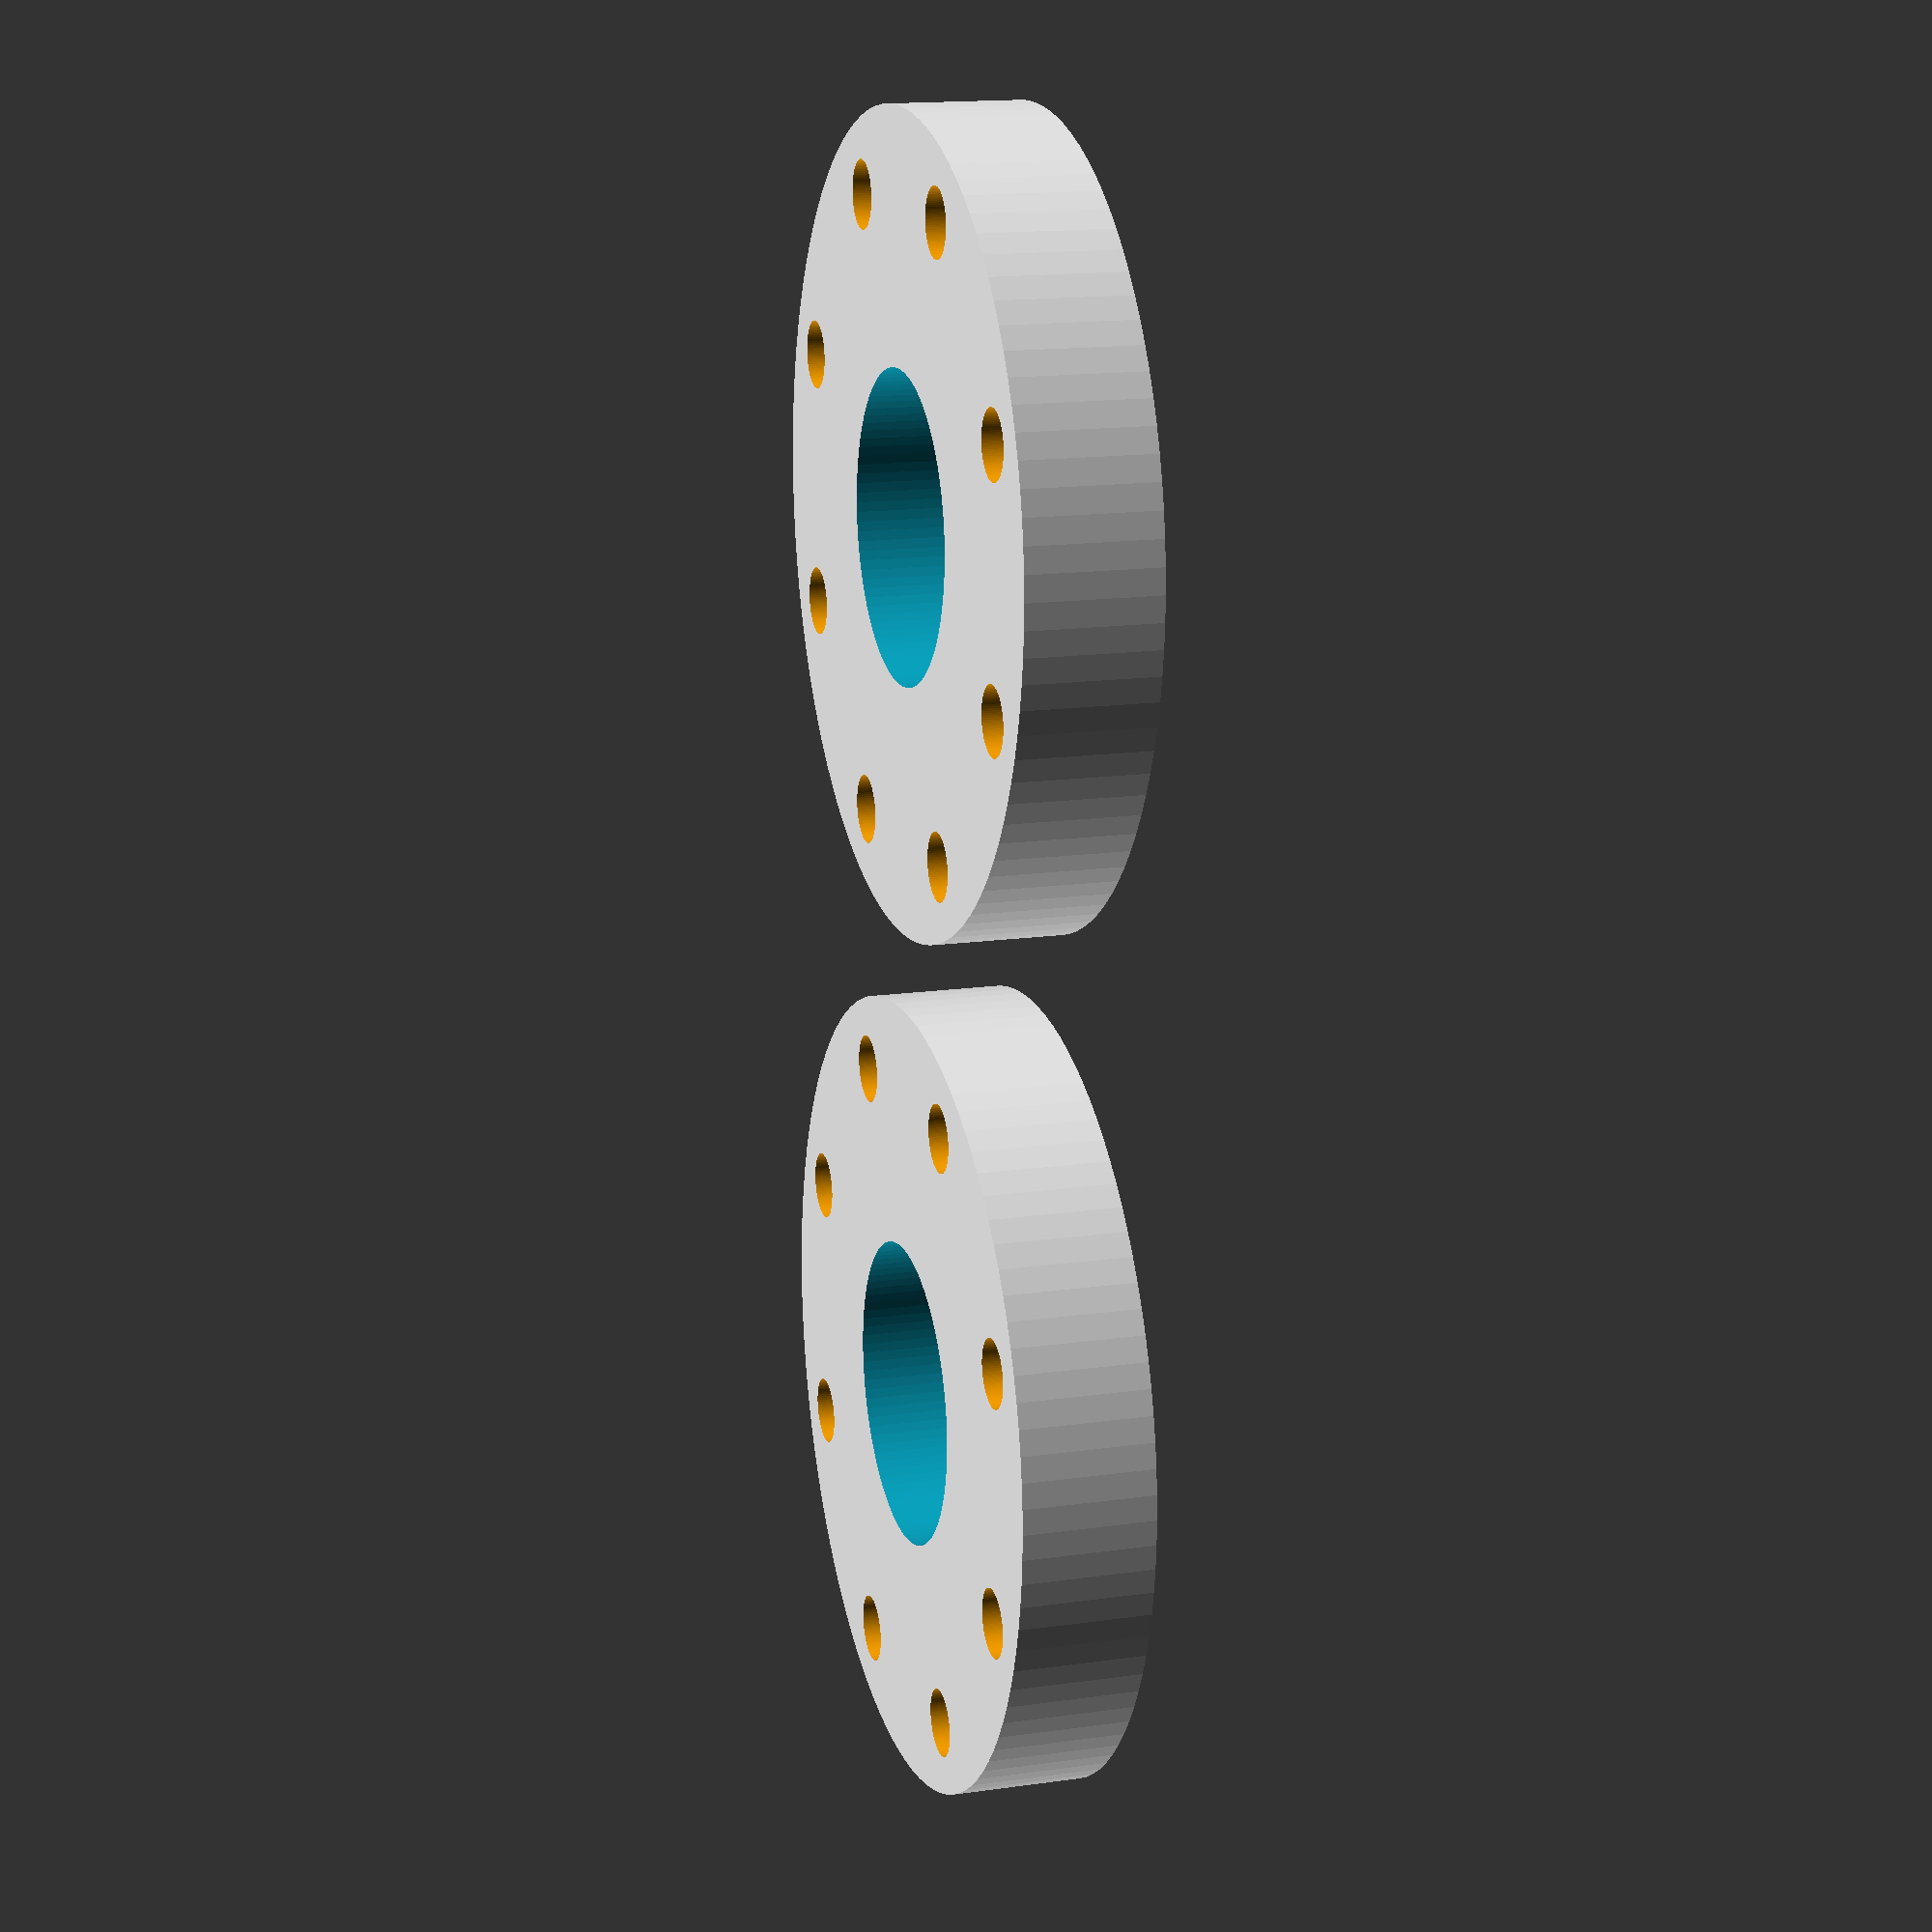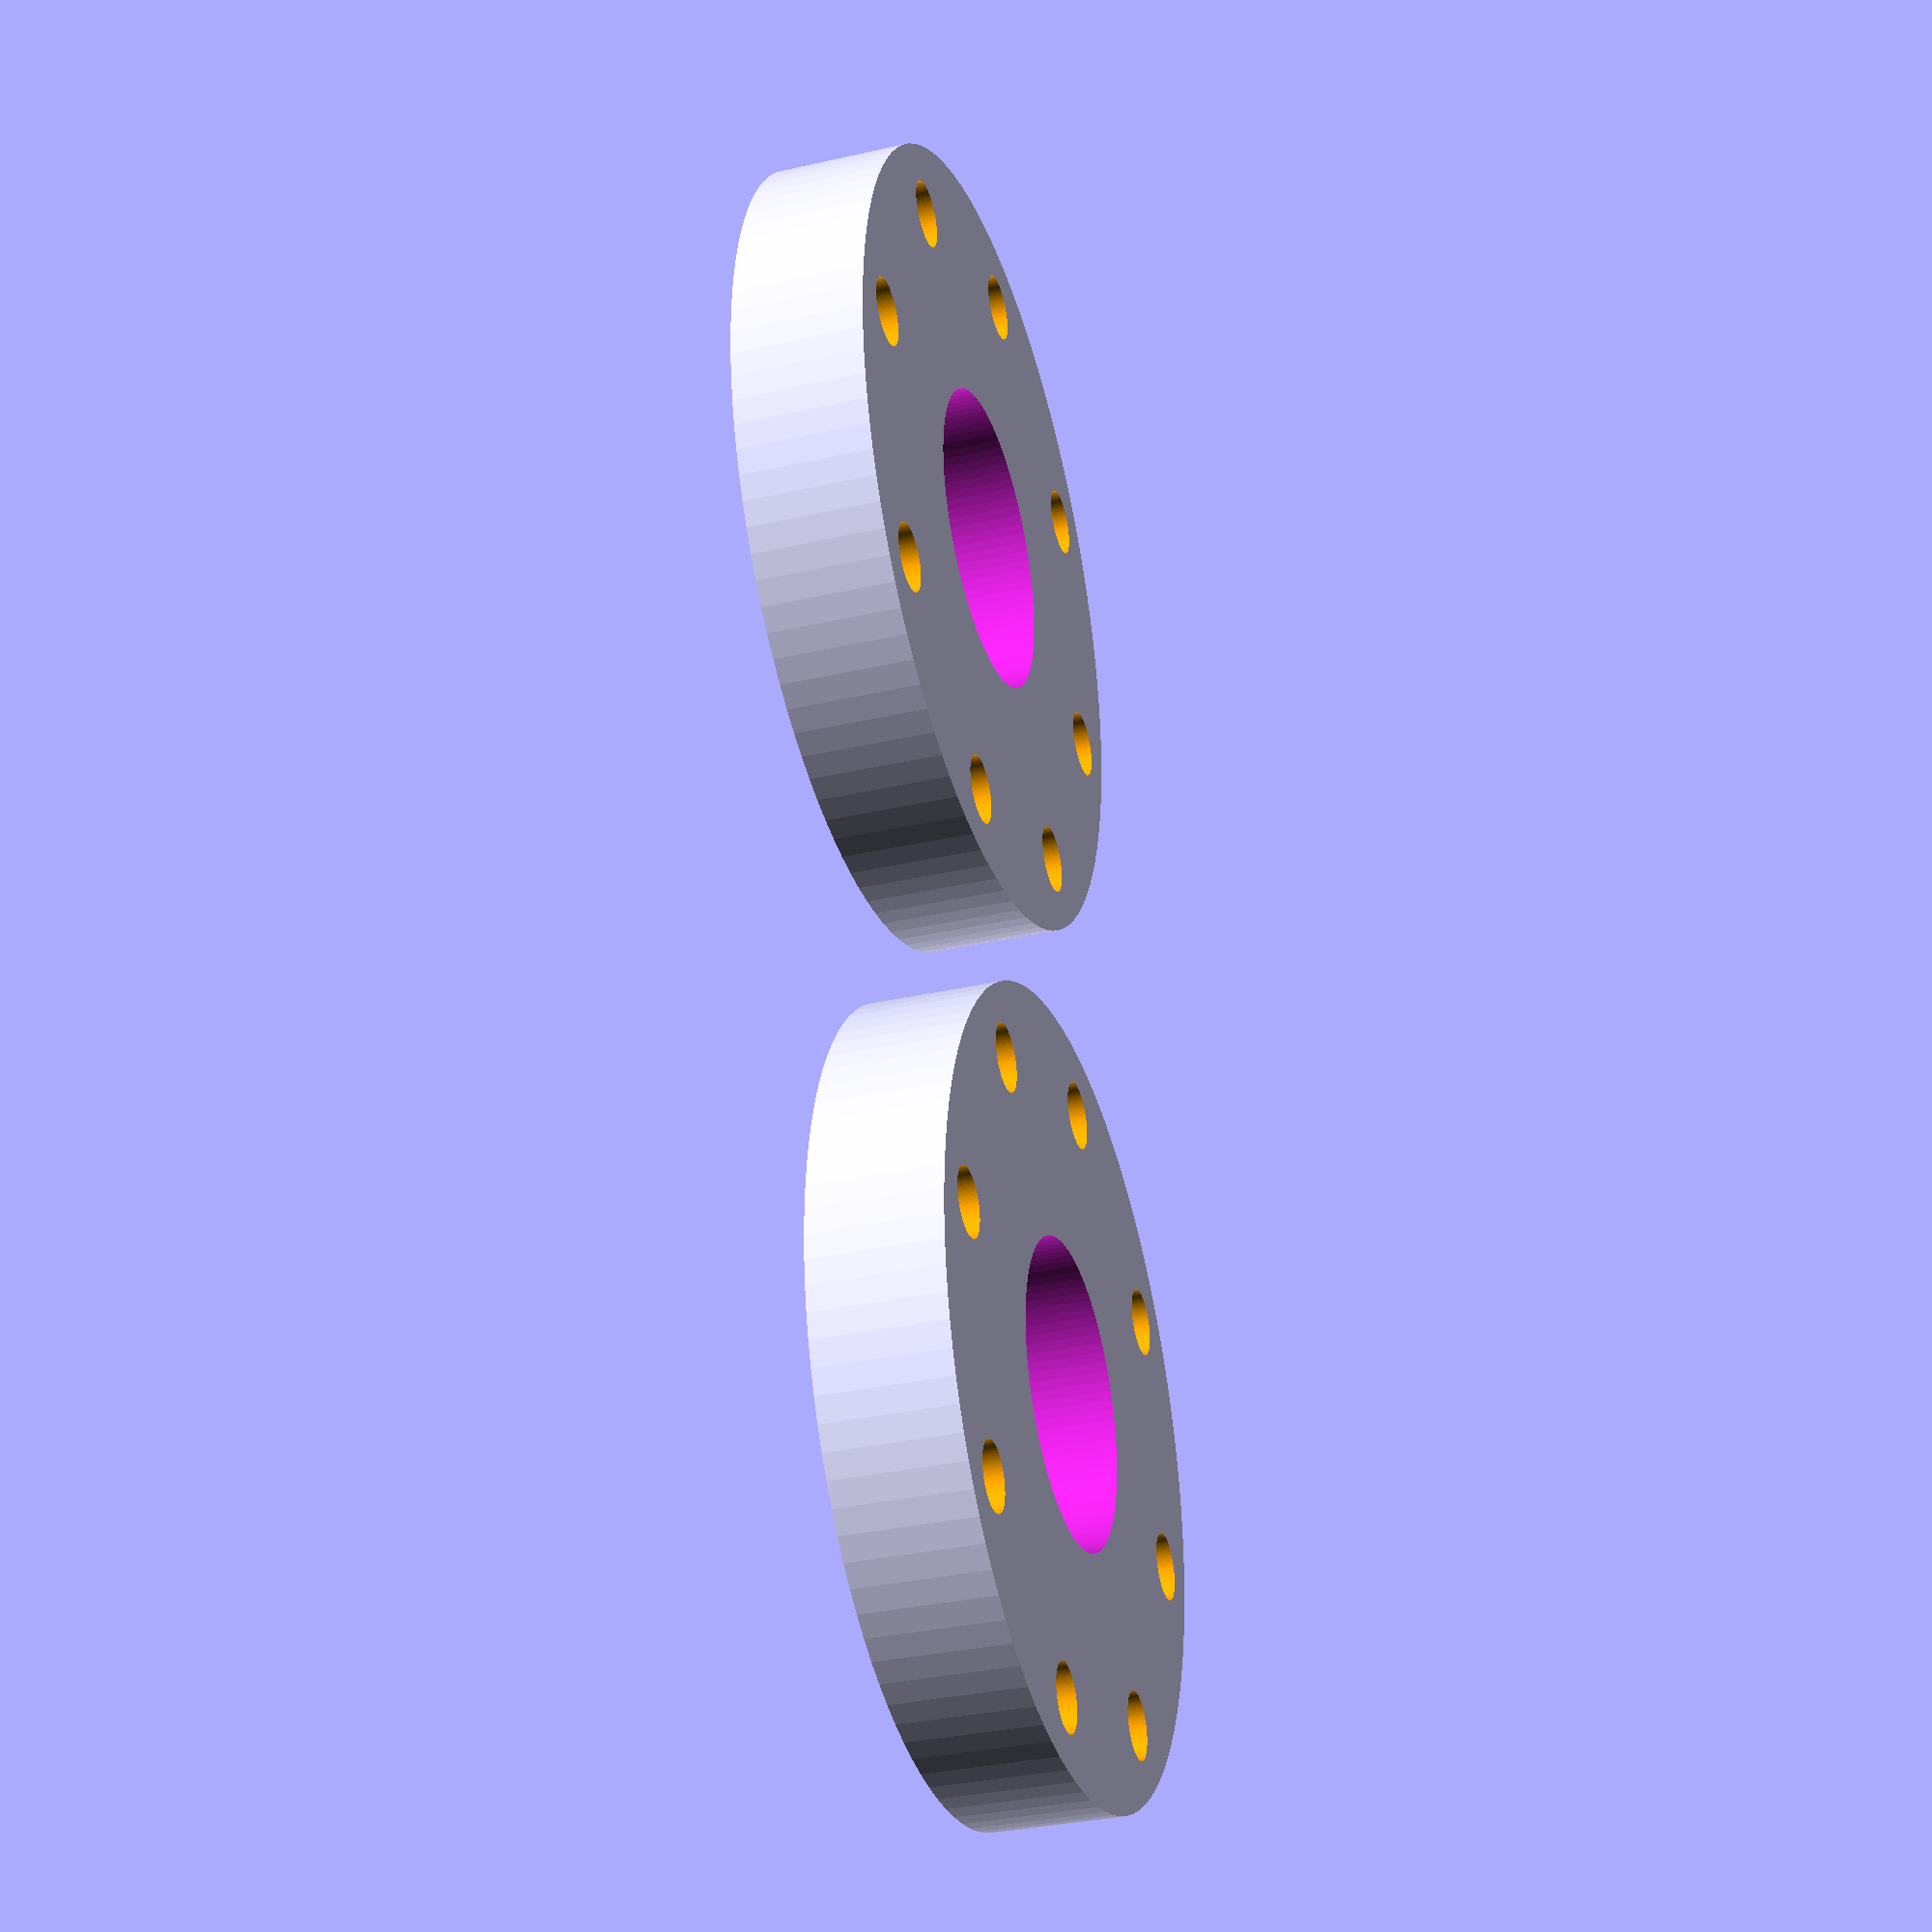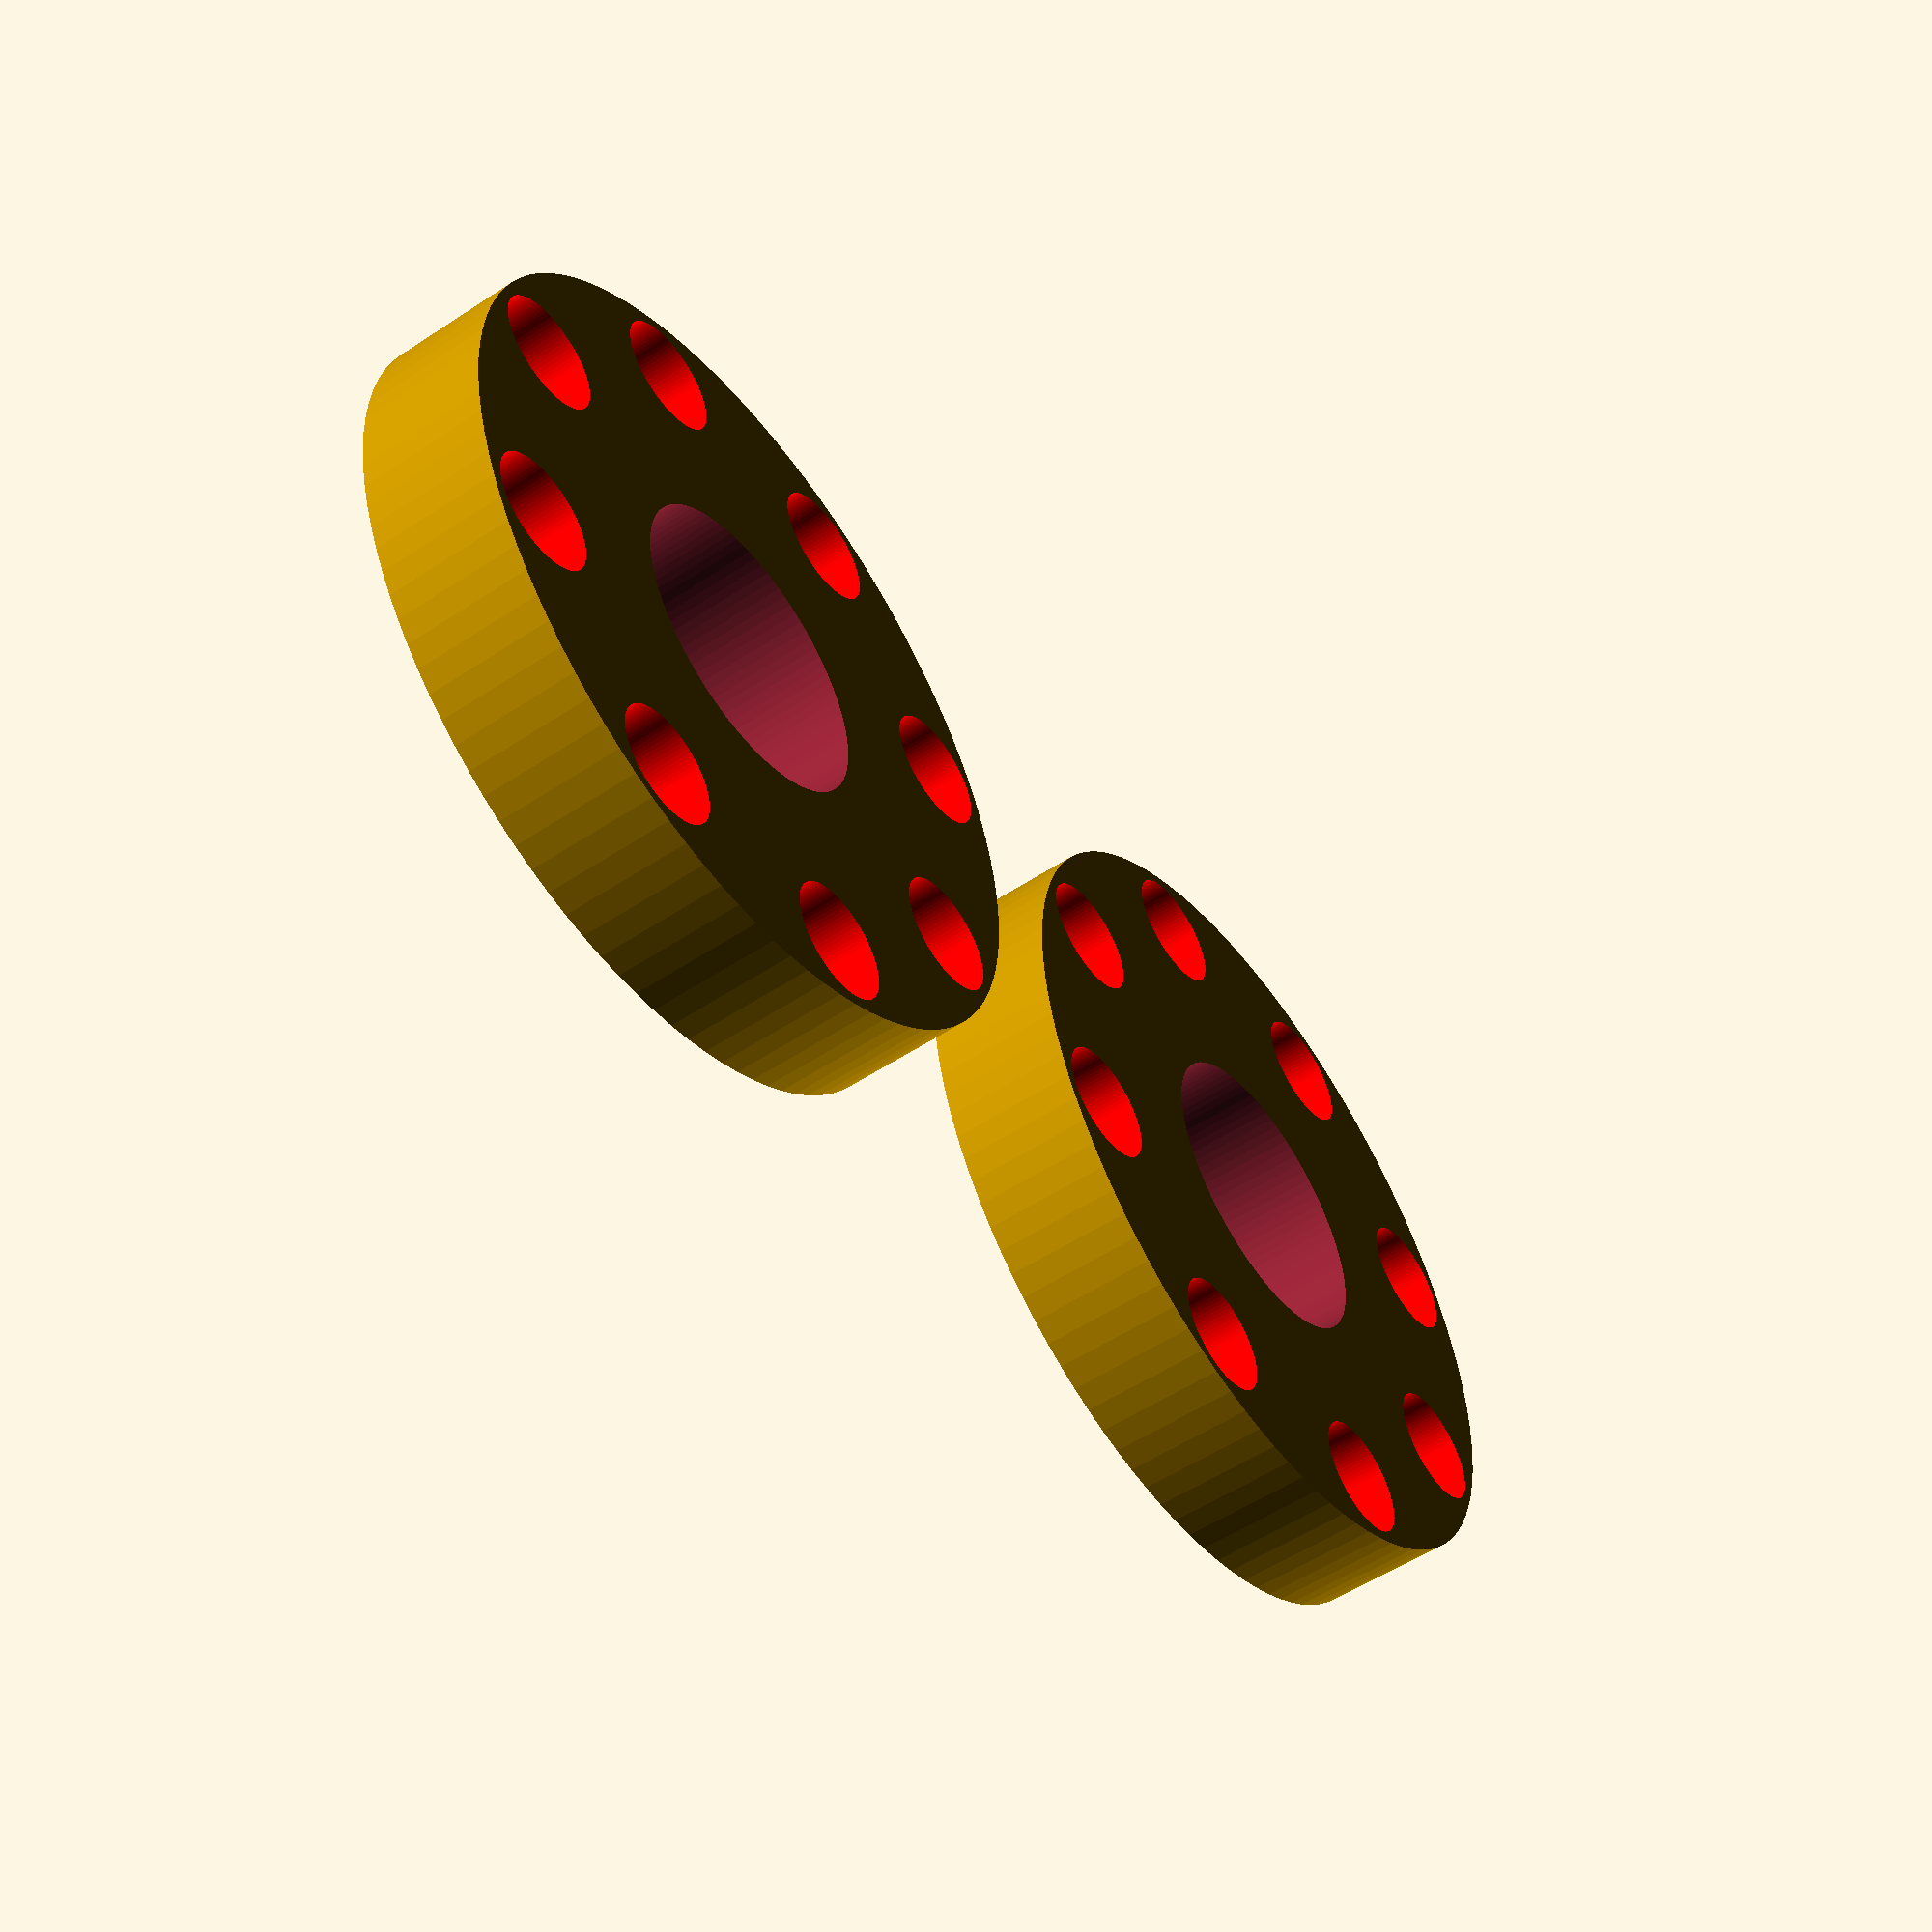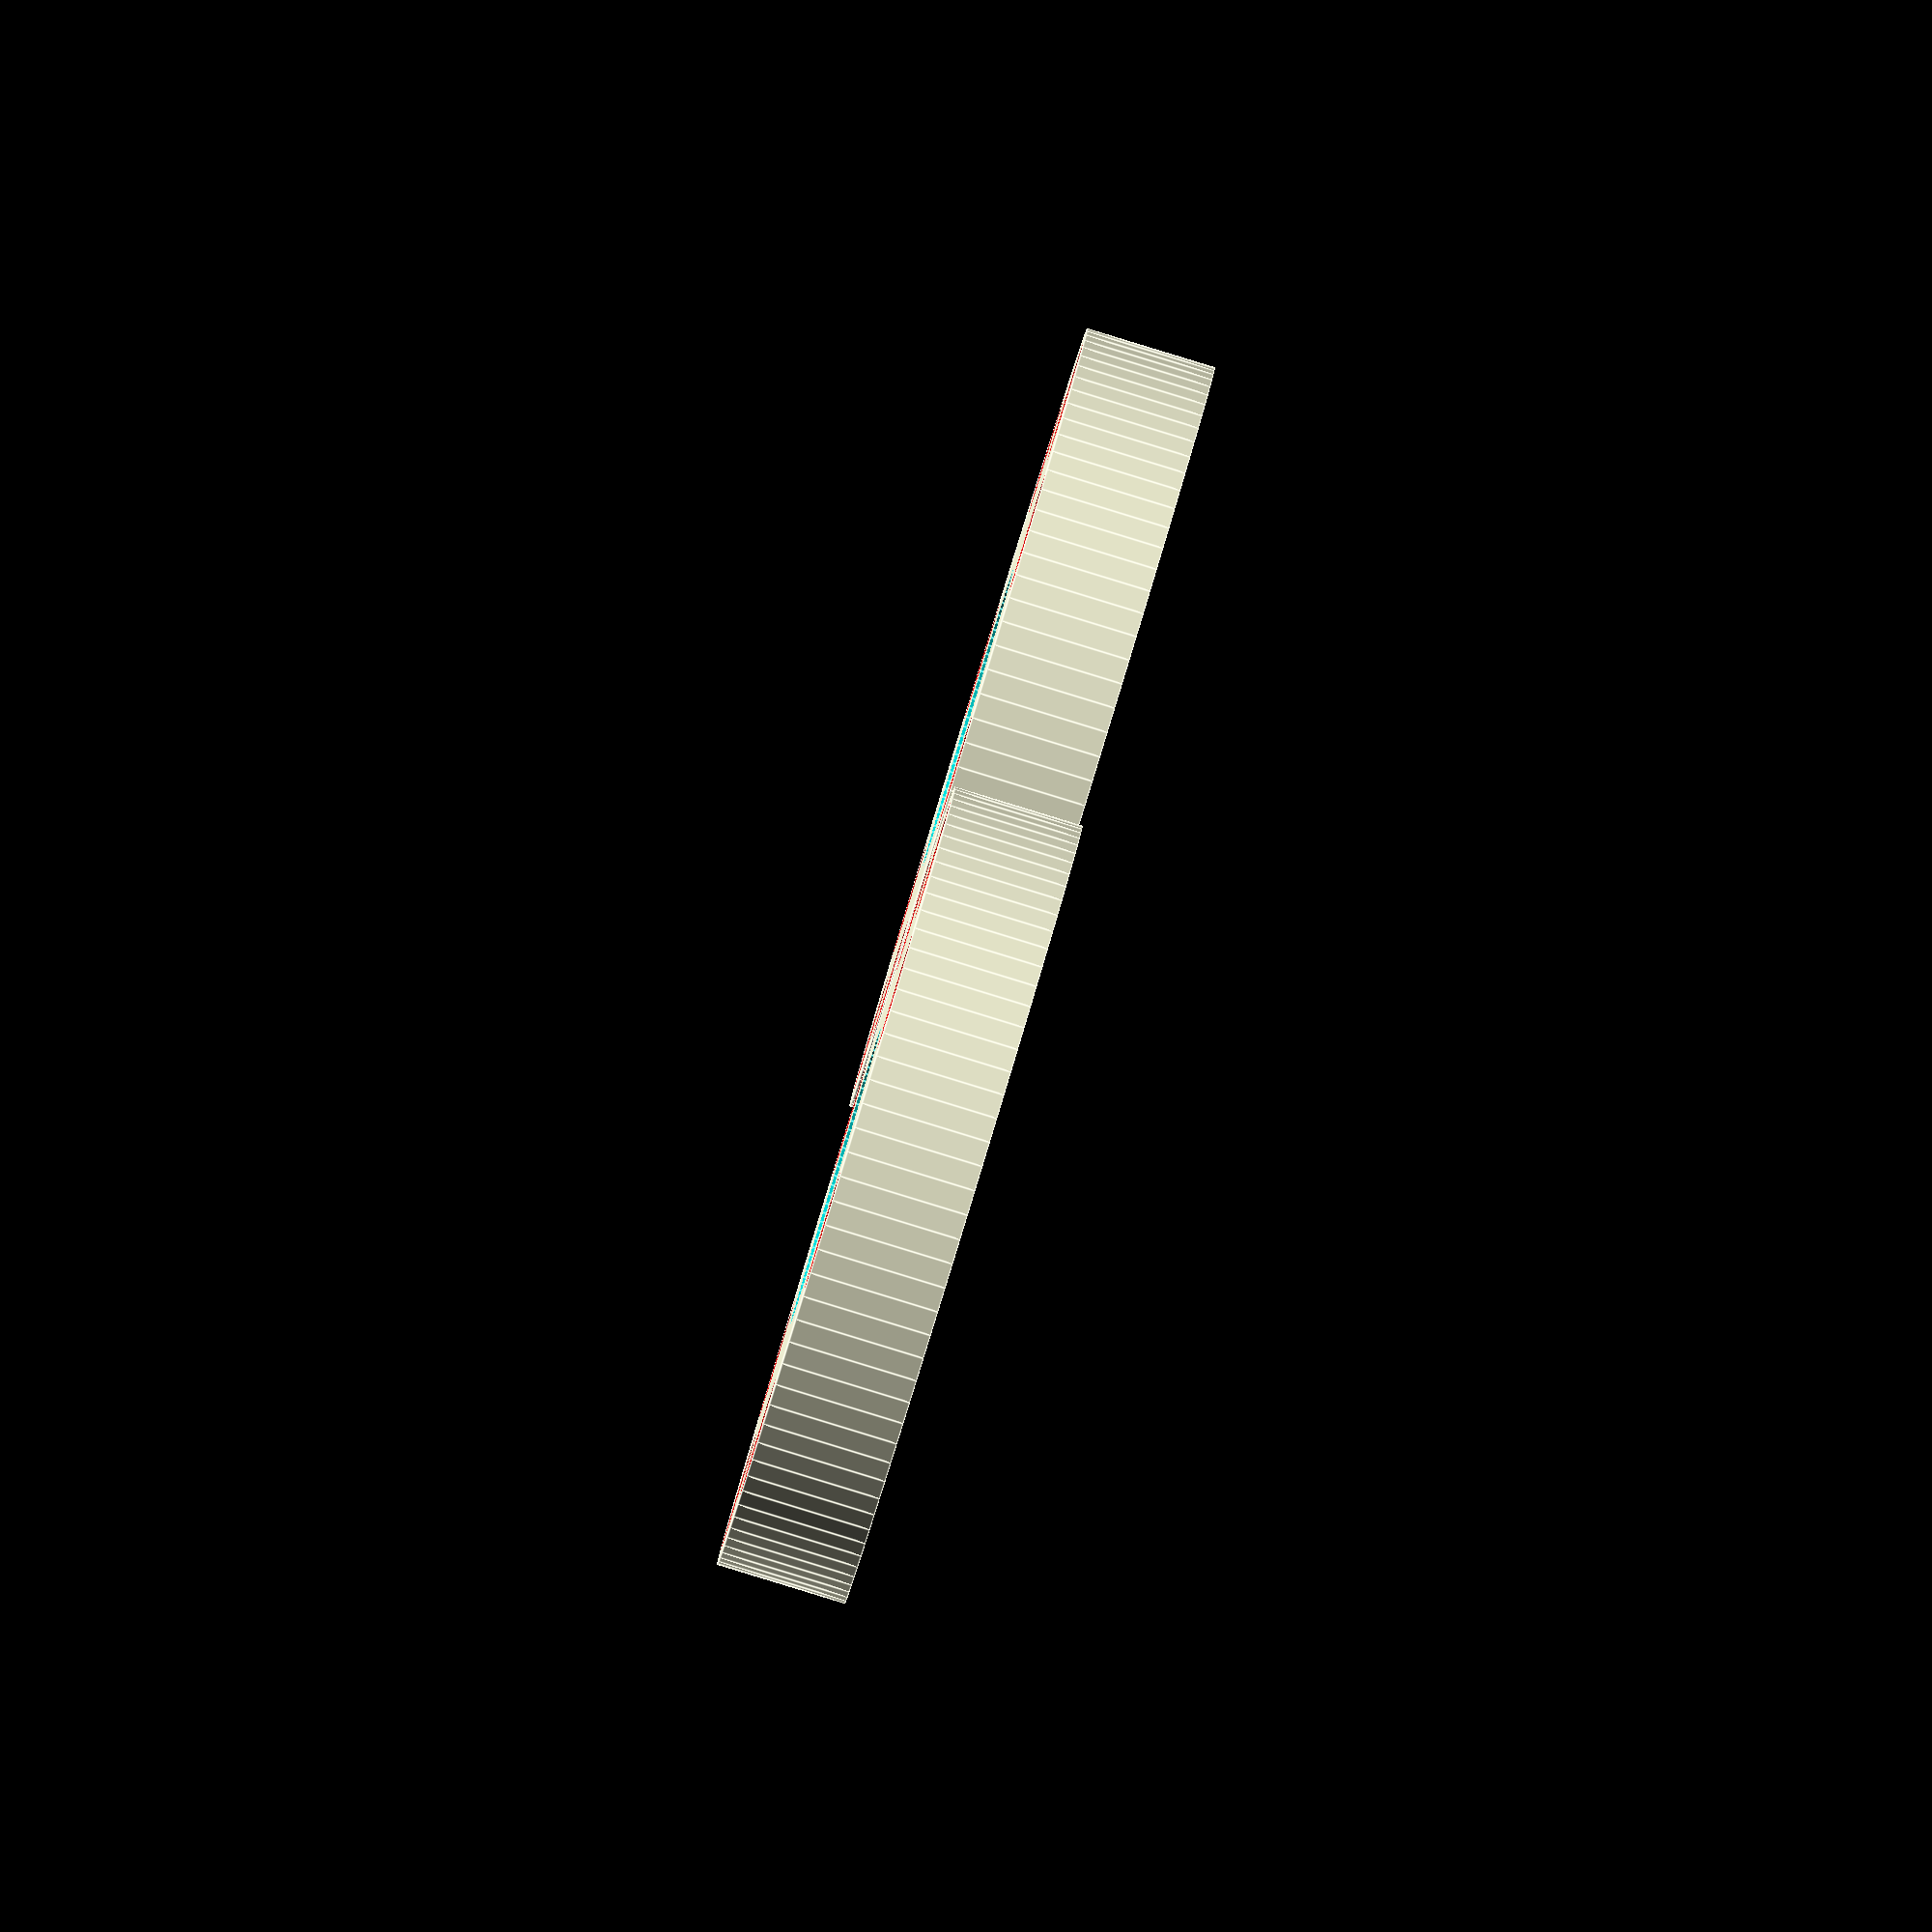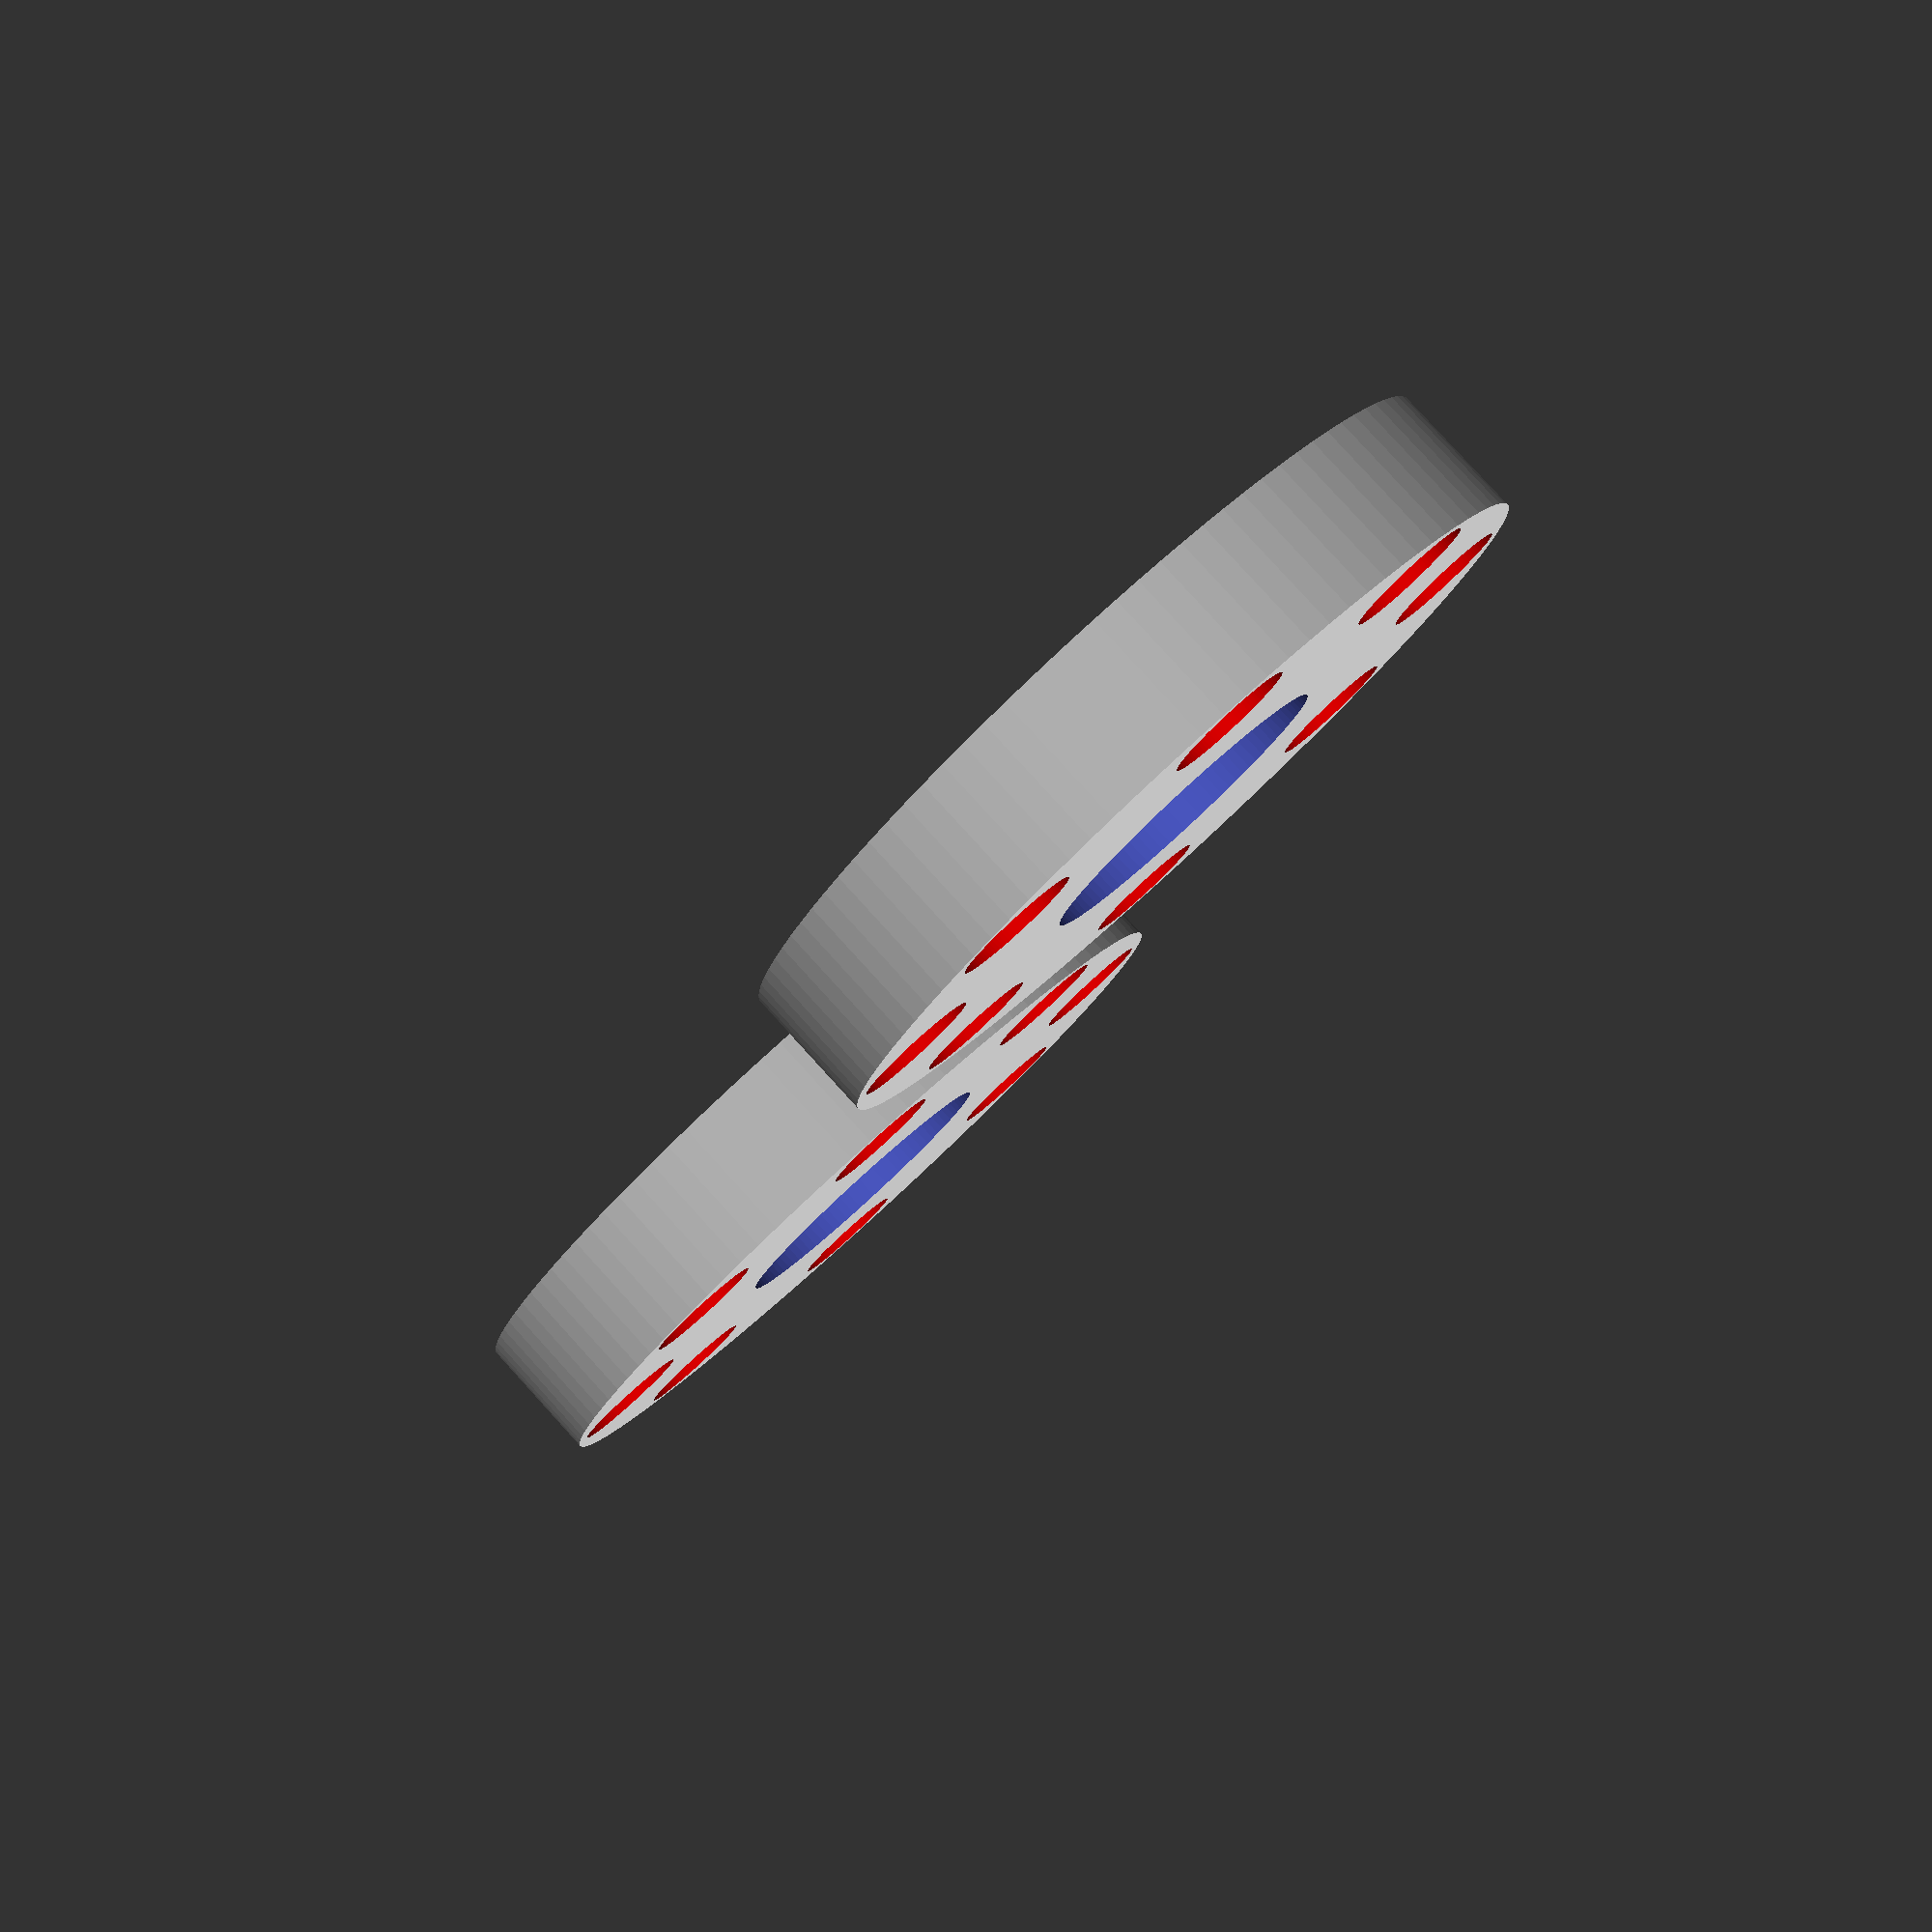
<openscad>
$fn = 100;

shaft_diam = 12.67;
ball_diam = 6.9;
outer_radius = (shaft_diam/2) + ball_diam + 5;
length = ball_diam * 6;


module shaft() {
  cylinder(r=shaft_diam/2, h=60, center=true);
}

module bearing() {
  difference() {
    // hull() {
      cylinder(r=outer_radius, h=length, center=true);
      //translate([0,outer_radius,0]) cube(size=[outer_radius*2, outer_radius, length], center=true);
    //}
    scale([1.1, 1.1, 1.1]) shaft();
    for (i = [0:7]) {
      color("Orange") rotate([0,0,i * 360/8]) translate([shaft_diam/2 + ball_diam/2,0,0]) cylinder(r=ball_diam/2, h=60, center=true);
    }
    rotate([0,0,22.5]) {
      for (i = [0:7]) {
        color("Orange") rotate([0,0,i * 360/8]) translate([15,0,(length/2)-5.5]) cylinder(r=1.55, h=12, center=true);
        color("Orange") rotate([0,0,i * 360/8]) translate([15,0,-(length/2)+5.5]) cylinder(r=1.55, h=12, center=true);
      }
    }


    color("Blue") translate([outer_radius - 6,20,(length/2) - 6]) rotate([90,0,0]) cylinder(r=1.55, h=10, center=true);
    color("Blue") translate([-(outer_radius - 6),20,(length/2) - 6]) rotate([90,0,0]) cylinder(r=1.55, h=10, center=true);
    color("Blue") translate([outer_radius - 6,20,-((length/2) - 6)]) rotate([90,0,0]) cylinder(r=1.55, h=10, center=true);
    color("Blue") translate([-(outer_radius - 6),20,-((length/2) - 6)]) rotate([90,0,0]) cylinder(r=1.55, h=10, center=true);
  }
}

module cap() {
  difference() {
    cylinder(r=outer_radius, h=6, center=true);
    scale([1.1, 1.1, 1.1]) shaft();
    rotate([0,0,22.5]) {
      for (i = [0:7]) {
        color("Orange") rotate([0,0,i * 360/8]) translate([15,0,0]) cylinder(r=1.55, h=8, center=true);
        color("Red") rotate([0,0,i * 360/8]) translate([15,0,1.5]) cylinder(r=2.75, h=4, center=true);
      }
    }

    // for (i = [0:3]) {
    //   color("Red") rotate([0,0,i * 360/4]) translate([shaft_diam/2 + ball_diam/2 + 1,0,3]) cylinder(r=2.75, h=6, center=true);
    // }
  }
}



translate([40,0,2.5]) cap();
translate([80,0,2.5]) cap();
//translate([0,0,length/2]) bearing();
//shaft();




</openscad>
<views>
elev=164.6 azim=90.3 roll=286.7 proj=p view=wireframe
elev=212.7 azim=107.0 roll=72.4 proj=p view=wireframe
elev=233.3 azim=175.5 roll=234.6 proj=p view=solid
elev=268.1 azim=120.5 roll=107.0 proj=o view=edges
elev=277.5 azim=298.2 roll=317.6 proj=p view=solid
</views>
